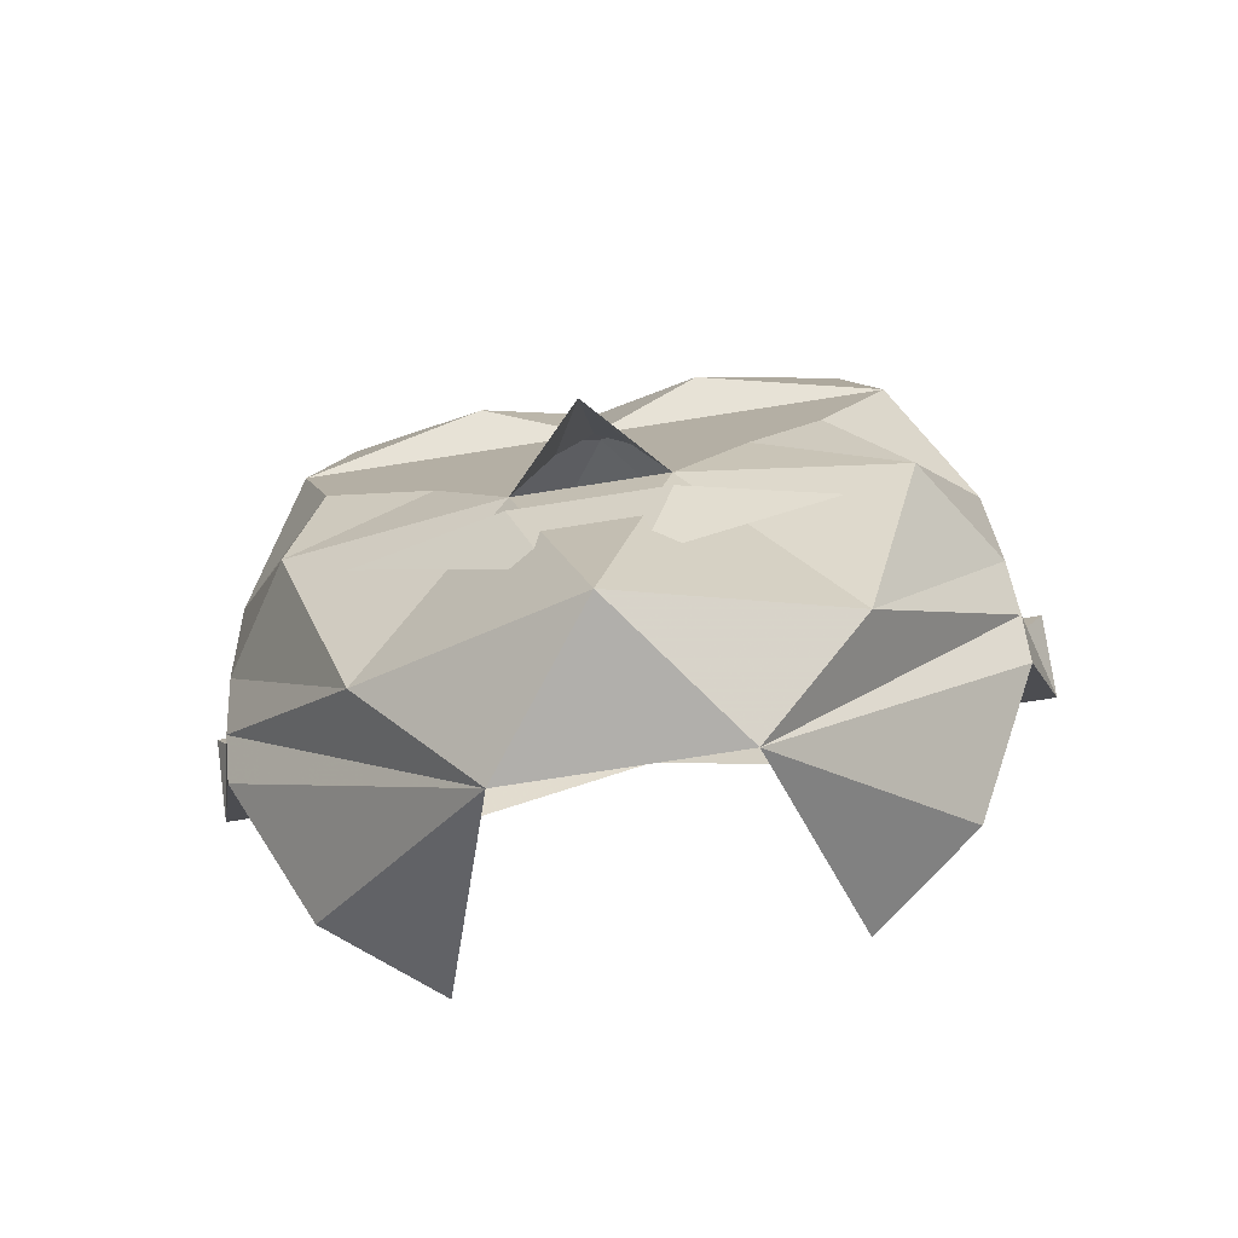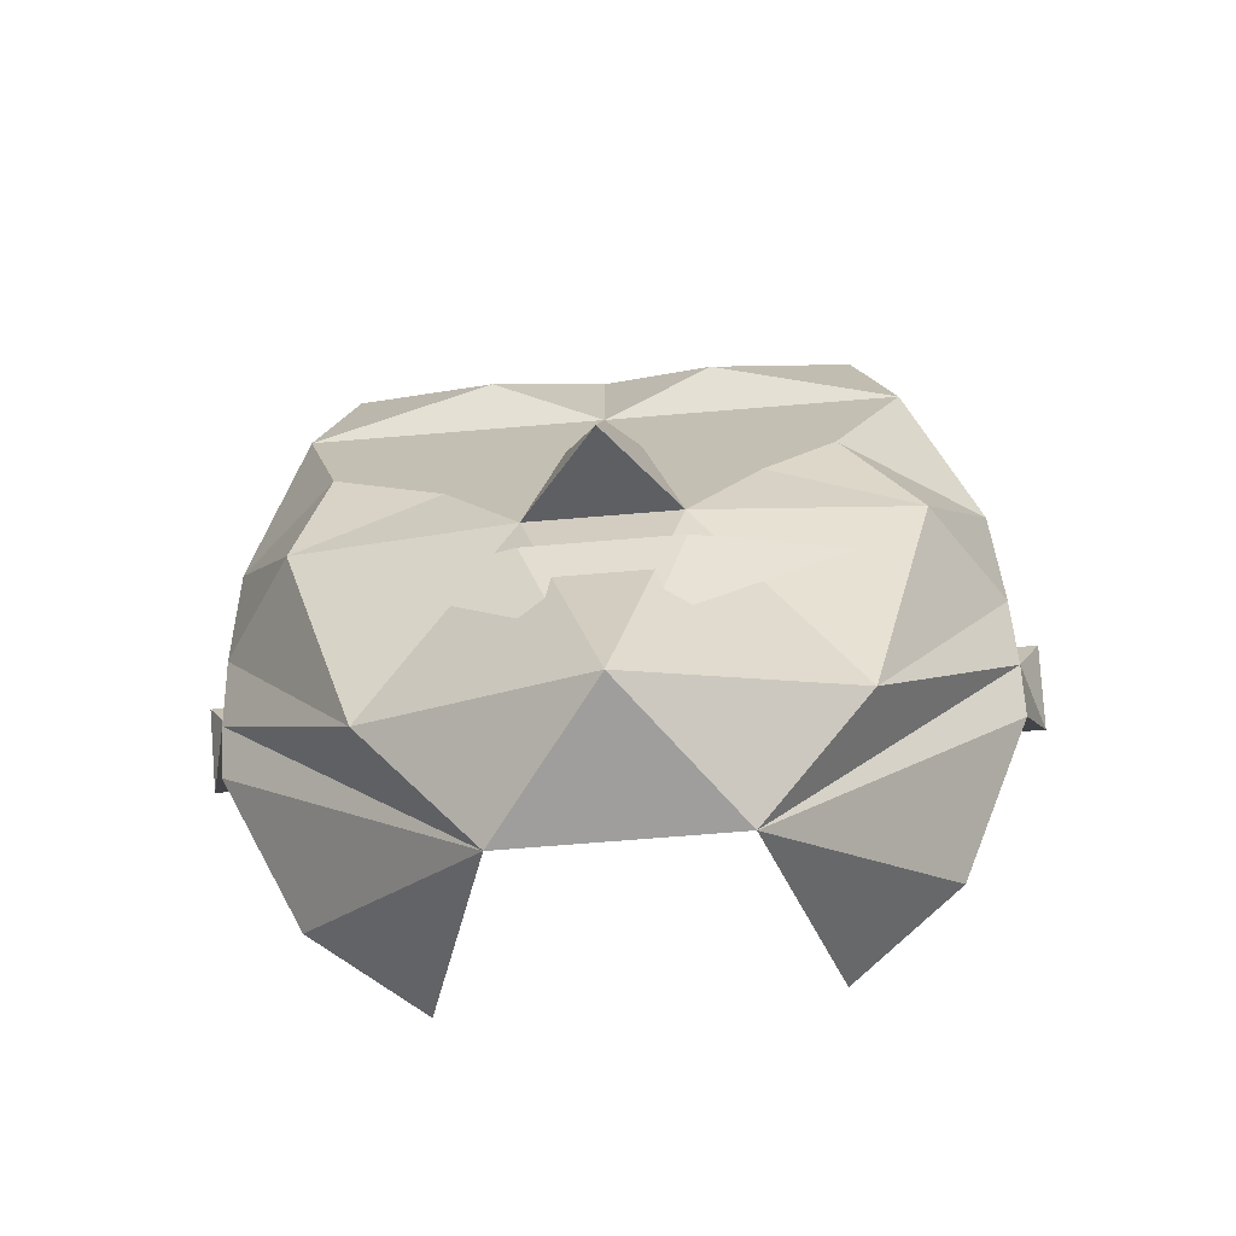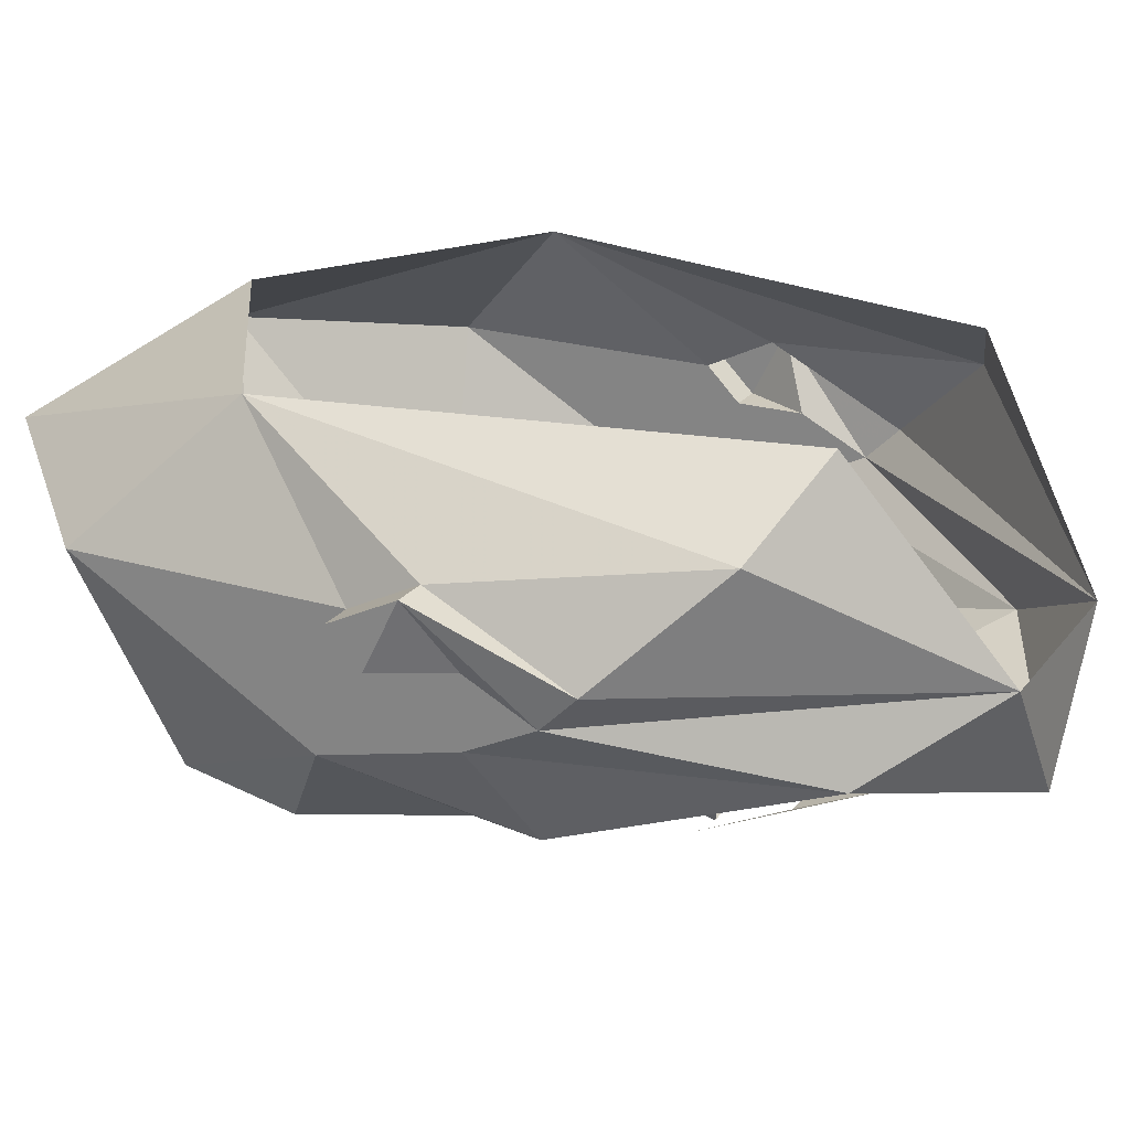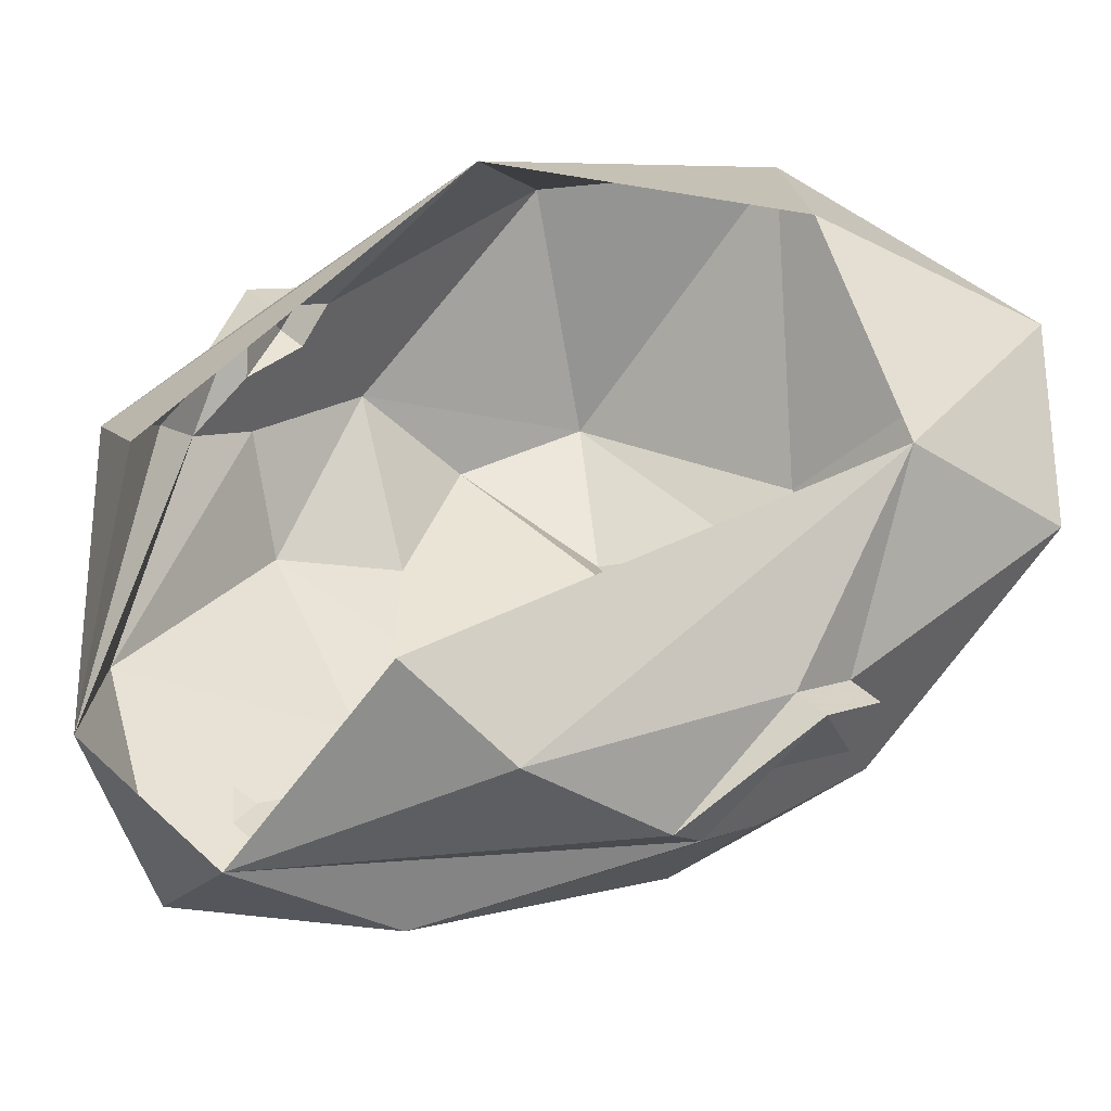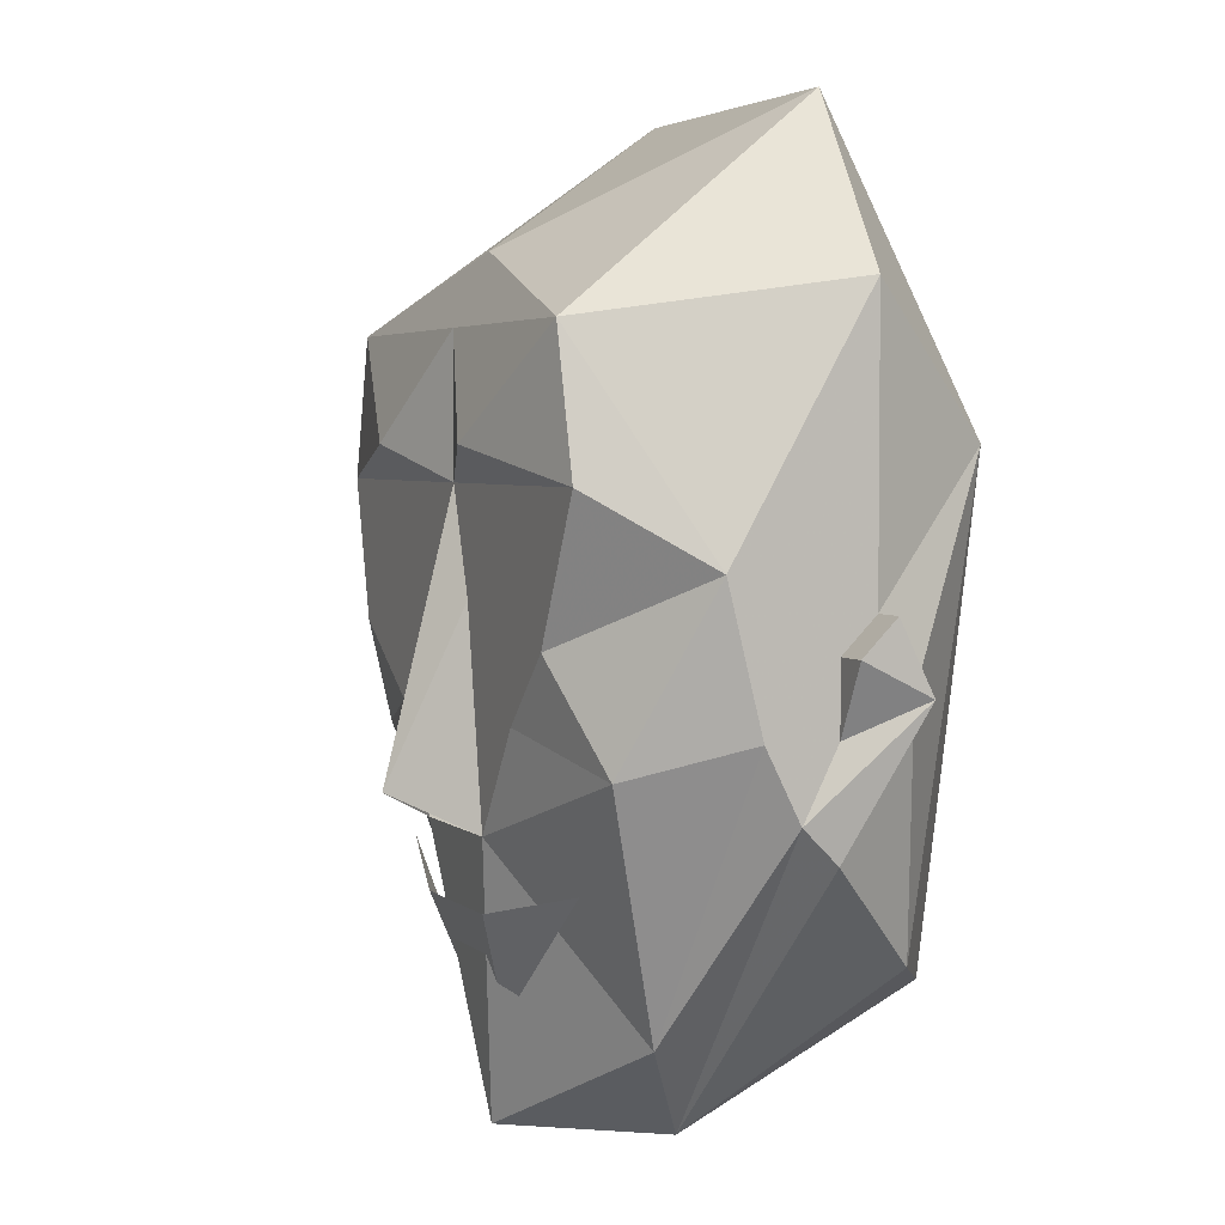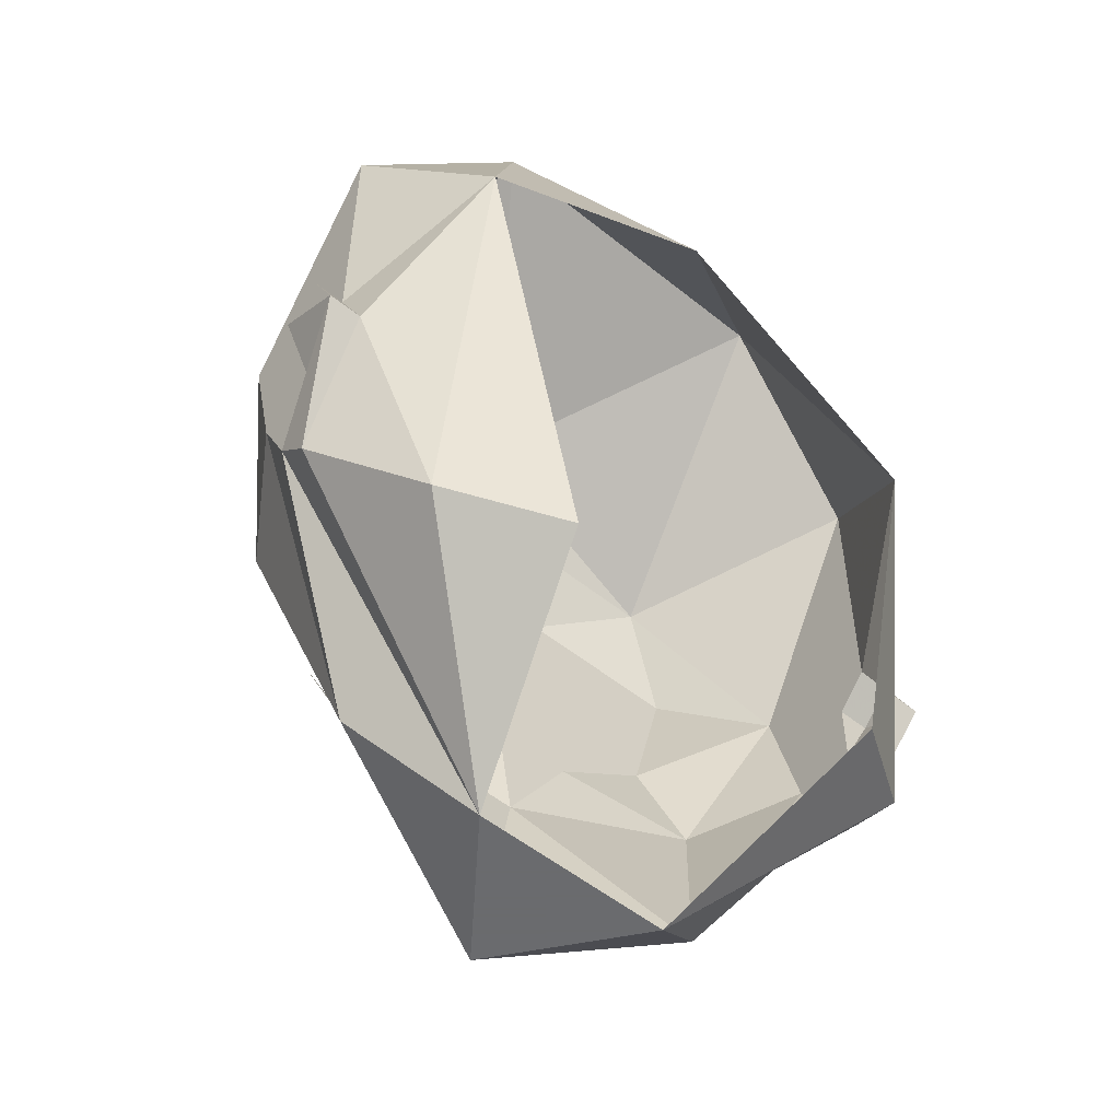
<metadata>
{"format":"obj","ext":"obj","renderer":"f3d","projection":"perspective","resolution":1024,"background":"white","views":[{"elev":-78.3,"azim":8.8,"up":"+Z"},{"elev":-71.0,"azim":4.7,"up":"+Z"},{"elev":22.6,"azim":117.4,"up":"+Y"},{"elev":43.7,"azim":-132.8,"up":"+Y"},{"elev":3.7,"azim":66.4,"up":"+Z"},{"elev":-53.3,"azim":139.3,"up":"+Z"}]}
</metadata>
<code>
o item/mime_mask/base
v 2 -11 -2
v 0 -10 -10
v 6 -8 -7
v 8 -10 0
v 4 -11 1
v 1 -11 4
v 0 -13 -1
v 0 -12 3
v -1 -11 4
v -2 -11 -2
v -4 -11 1
v -8 -10 0
v -6 -8 -7
v -3 -6 -10
v 3 -6 -10
v -10 -6 -1
v -10 -5 -2
v -8 -2 -5
v -5 0 -6
v -8 0 8
v -10 -3 2
v -10 -4 4
v -10 -4 12
v -5 -3 17
v 0 0 13
v 5 -3 17
v 8 0 8
v 10 -4 12
v 10 -4 4
v 10 -3 2
v 8 -2 -5
v 5 0 -6
v 10 -5 -2
v 10 -6 -1
v 4 -11 2
v 6 -11 3
v 10 -8 5
v 8 -11 7
v 3 -11 7
v 3 -11 5
v 0 -11 7
v -3 -11 7
v -3 -11 5
v -7 -11 3
v -4 -11 2
v -10 -8 5
v -10 -7 1
v -10 -5 1
v -11 -3 2
v 7 -11 11
v 3 -12 8
v 0 -11 11
v -3 -12 8
v -8 -11 7
v -7 -11 11
v 0 -10 13
v 10 -5 1
v 10 -7 1
v 10 -5 3
v -10 -5 3
v 11 -3 2
v 11 -5 3
v 11 -4 4
v -11 -4 4
v -11 -5 3
v -2 -11 -4
v -1 -10 -7
v 1 -10 -7
v 2 -11 -4
v 6 -10 -3
v -6 -10 -3
f 1 2 3
f 1 3 4
f 1 4 5
f 1 5 6
f 1 6 7
f 7 6 8
f 7 8 9
f 7 9 10
f 10 9 11
f 10 11 12
f 10 12 13
f 10 13 2
f 10 2 1
f 14 15 2
f 14 2 13
f 14 13 16
f 14 16 17
f 14 17 18
f 14 18 19
f 19 18 20
f 20 18 21
f 20 21 22
f 20 22 23
f 20 23 24
f 20 24 25
f 25 24 26
f 25 26 27
f 27 26 28
f 27 28 29
f 27 29 30
f 27 30 31
f 27 31 32
f 32 31 15
f 15 31 33
f 15 33 34
f 15 34 3
f 15 3 2
f 35 36 6
f 35 6 5
f 35 5 36
f 36 5 4
f 36 4 37
f 36 37 38
f 36 38 39
f 36 39 40
f 36 40 6
f 6 40 39
f 6 39 41
f 6 41 8
f 8 41 9
f 9 41 42
f 9 42 43
f 9 43 44
f 9 44 45
f 9 45 11
f 11 45 44
f 11 44 12
f 12 44 46
f 12 46 47
f 12 47 13
f 13 47 16
f 16 47 48
f 16 48 49
f 16 49 17
f 17 49 21
f 17 21 18
f 37 50 38
f 38 50 51
f 38 51 39
f 39 51 41
f 41 51 52
f 41 52 53
f 41 53 42
f 42 53 54
f 42 54 44
f 42 44 43
f 54 55 46
f 54 46 44
f 51 50 52
f 52 50 56
f 52 56 55
f 52 55 53
f 53 55 54
f 34 57 58
f 34 58 3
f 3 58 4
f 4 58 37
f 37 58 59
f 37 59 28
f 37 28 50
f 50 28 26
f 50 26 56
f 56 26 24
f 56 24 55
f 55 24 23
f 55 23 46
f 46 23 60
f 46 60 47
f 47 60 48
f 48 60 48
f 48 48 16
f 33 31 30
f 33 30 61
f 33 61 34
f 34 61 57
f 34 57 57
f 57 57 59
f 57 59 58
f 59 57 62
f 59 62 29
f 59 29 28
f 62 61 63
f 62 63 29
f 29 63 30
f 30 63 61
f 61 62 57
f 64 49 65
f 64 65 22
f 64 22 21
f 64 21 49
f 48 65 49
f 65 48 60
f 65 60 22
f 22 60 23
f 66 67 68
f 66 68 69
f 69 68 70
f 67 66 71

</code>
